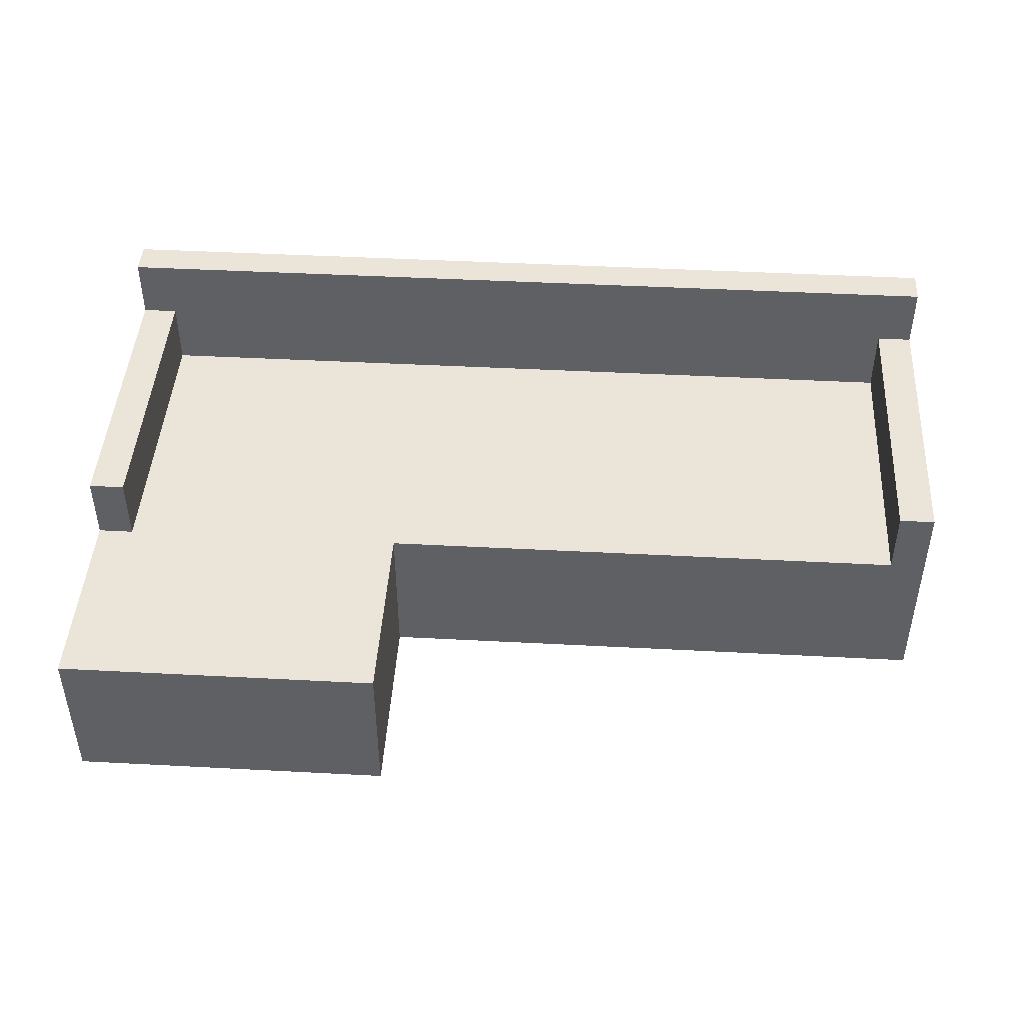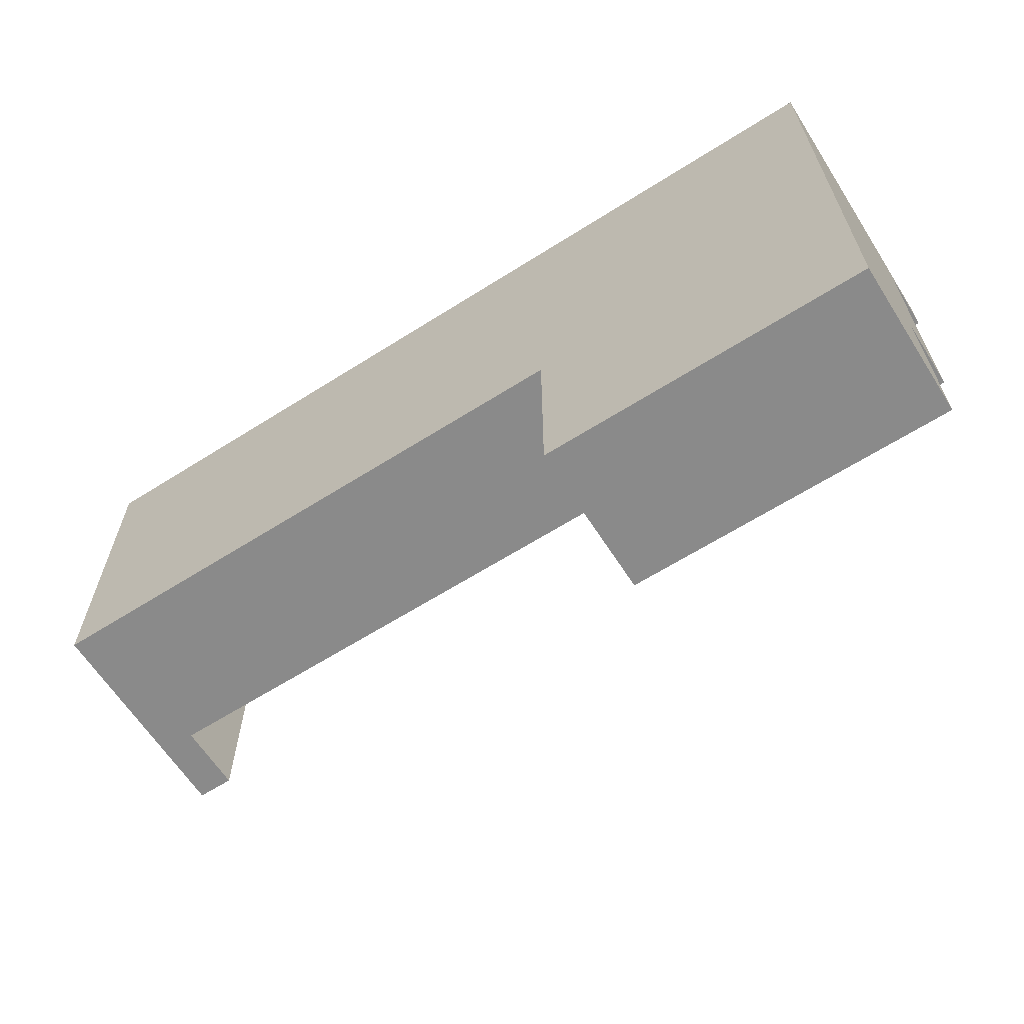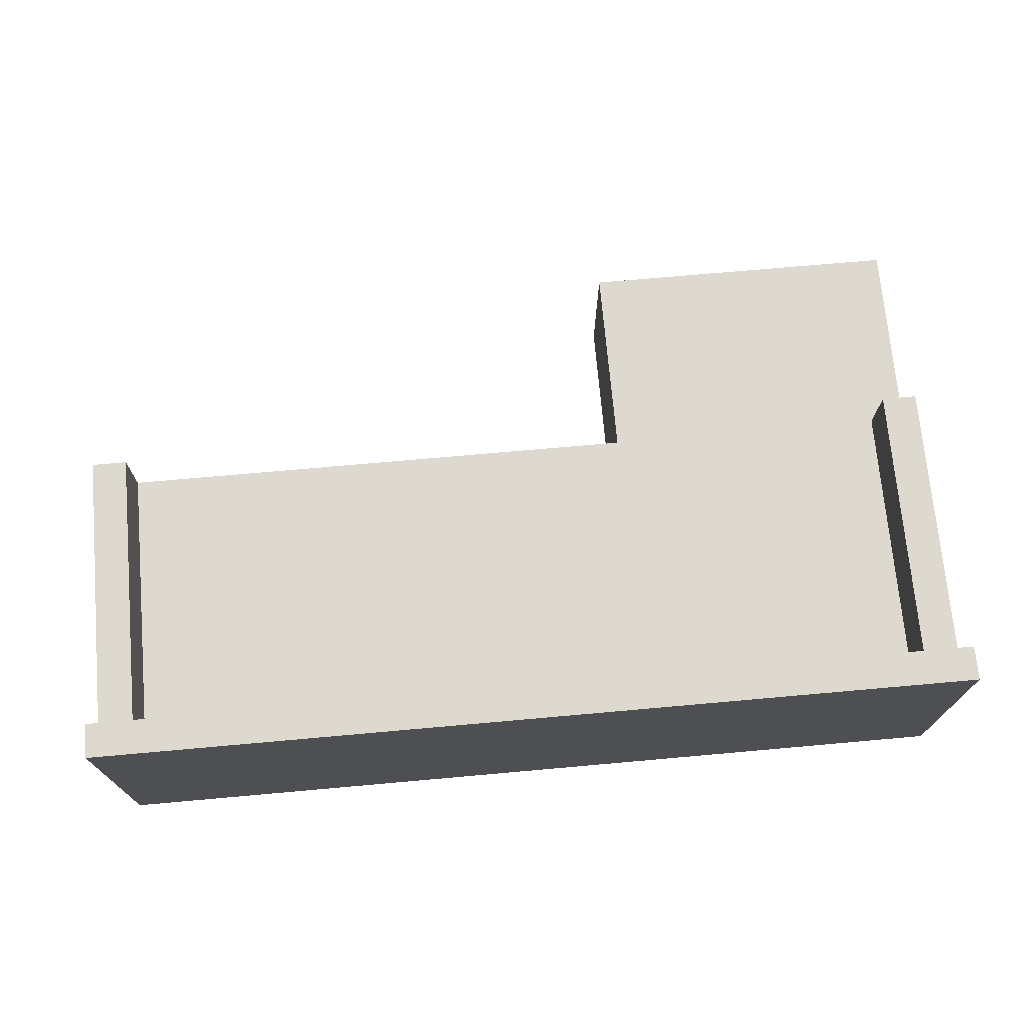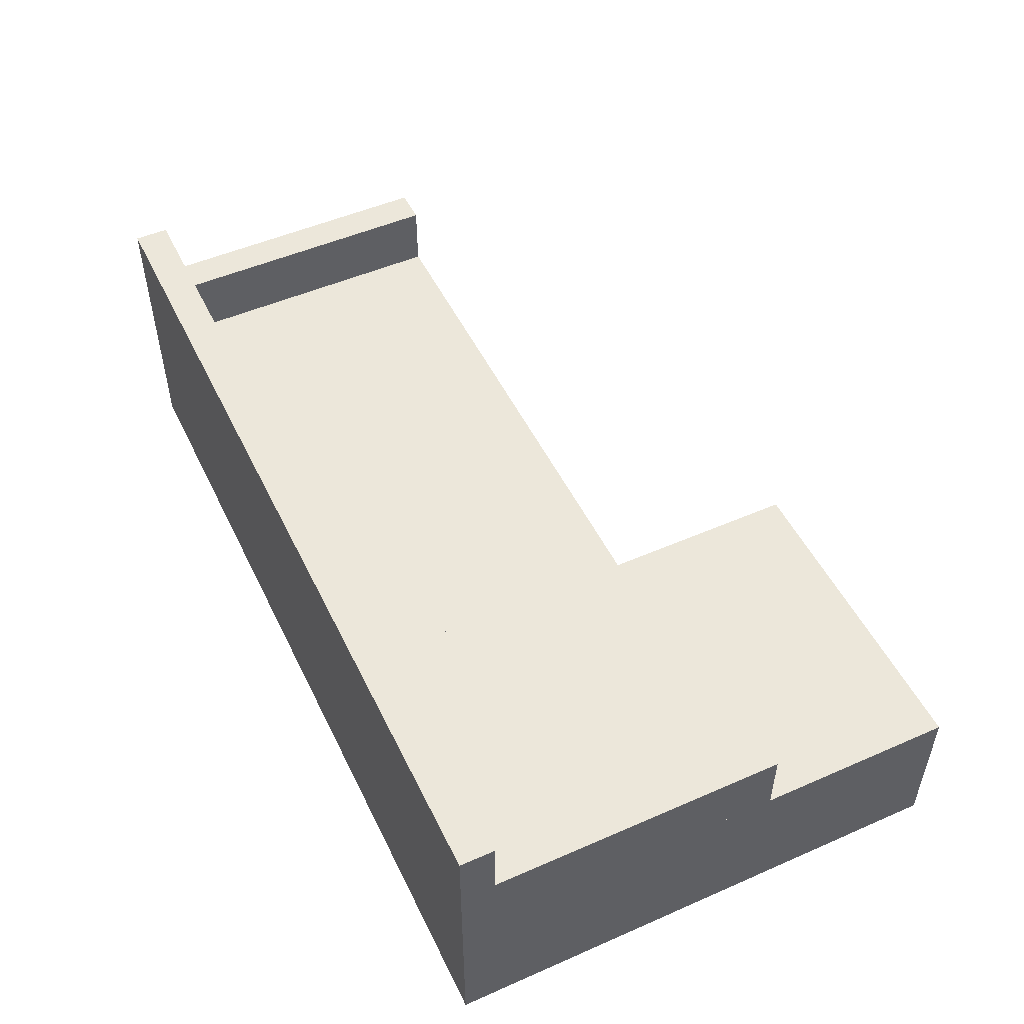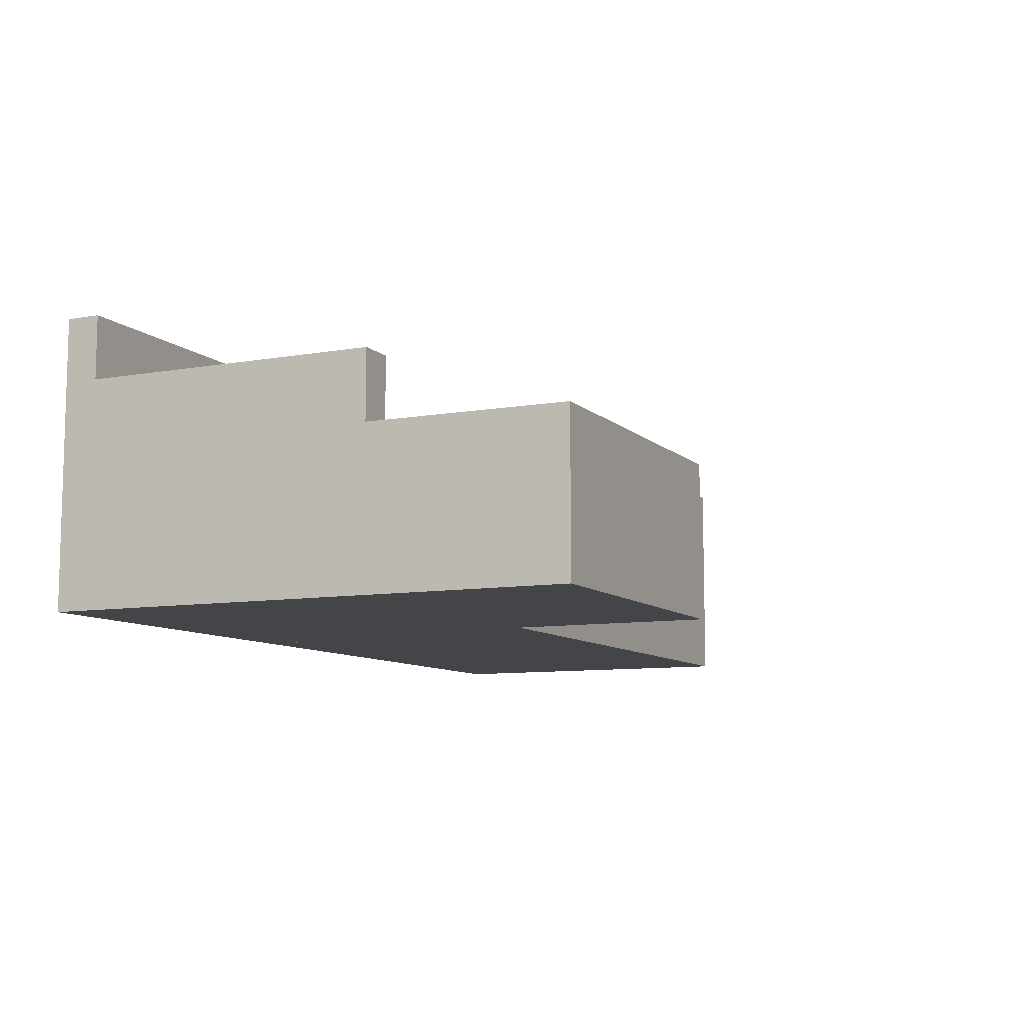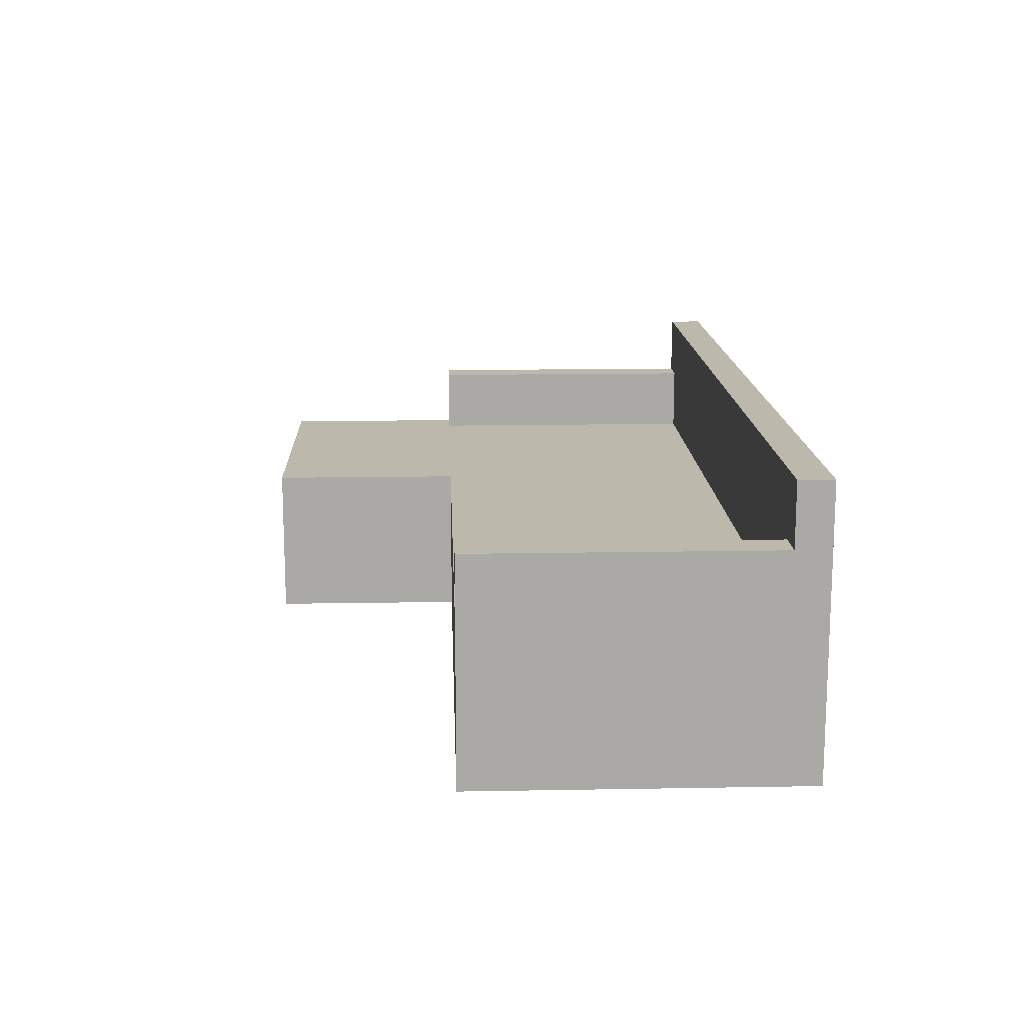
<metadata>
{"format":"obj","ext":"obj","renderer":"f3d","projection":"perspective","resolution":1024,"background":"white","views":[{"elev":45.1,"azim":-176.5,"up":"+Y"},{"elev":-63.5,"azim":32.6,"up":"+Z"},{"elev":71.8,"azim":-5.1,"up":"+Y"},{"elev":50.8,"azim":64.5,"up":"+Y"},{"elev":-9.1,"azim":115.2,"up":"+Y"},{"elev":14.6,"azim":-92.2,"up":"+Y"}]}
</metadata>
<code>
v -0.4646 -0.1198 -0.1711
v 0.066 0.02333 -0.1711
v 0.066 -0.1198 -0.1711
v -0.4646 0.02333 -0.1711
v 0.066 -0.1198 0.1366
v -0.4646 0.02333 0.1366
v 0.066 0.02333 0.1366
v -0.4646 -0.1198 0.1366
v 0.066 -0.1198 -0.3542
v 0.3654 0.02333 -0.3542
v 0.3654 -0.1198 -0.3542
v 0.066 0.02333 -0.3542
v 0.3654 -0.1198 0.1366
v 0.066 0.02333 0.1366
v 0.3654 0.02333 0.1366
v 0.066 -0.1198 0.1366
v 0.066 -0.1198 0.1049
v 0.3654 0.145 0.1049
v 0.3654 -0.1198 0.1049
v 0.066 0.145 0.1049
v 0.066 0.145 0.1366
v 0.3654 0.145 0.1366
v -0.4646 -0.1198 0.1049
v 0.066 0.145 0.1049
v 0.066 -0.1198 0.1049
v -0.4646 0.145 0.1049
v -0.4646 0.145 0.1366
v 0.066 0.145 0.1366
v -0.4646 0.08632 -0.1711
v -0.4315 -0.1198 -0.1711
v -0.4315 0.08632 -0.1711
v -0.4646 0.08632 0.1366
v -0.4315 0.08632 0.1366
v -0.4315 -0.1198 0.1366
v 0.3323 -0.1198 -0.1711
v 0.3323 0.08632 -0.1711
v 0.3654 -0.1198 -0.1711
v 0.3323 -0.1198 0.1366
v 0.3654 0.08632 -0.1711
v 0.3323 0.08632 0.1366
v 0.3654 0.08632 0.1366
g mesh1_mesh1-geometry
f 1 2 3
f 2 1 4
f 3 2 1
f 4 1 2
f 2 5 3
f 3 5 2
f 5 1 3
f 3 1 5
f 1 6 4
f 4 6 1
f 6 2 4
f 4 2 6
f 5 2 7
f 7 2 5
f 1 5 8
f 8 5 1
f 6 1 8
f 8 1 6
f 2 6 7
f 7 6 2
f 6 5 7
f 7 5 6
f 5 6 8
f 8 6 5
g mesh2_mesh2-geometry
l 1 3
l 1 4
l 8 1
l 3 2
l 3 5
l 4 2
l 6 4
l 5 8
l 8 6
l 2 7
l 5 7
l 7 6
g mesh3_mesh3-geometry
f 9 10 11
f 10 9 12
f 11 10 9
f 12 9 10
f 10 13 11
f 11 13 10
f 13 9 11
f 11 9 13
f 9 14 12
f 12 14 9
f 14 10 12
f 12 10 14
f 13 10 15
f 15 10 13
f 9 13 16
f 16 13 9
f 14 9 16
f 16 9 14
f 10 14 15
f 15 14 10
f 14 13 15
f 15 13 14
f 13 14 16
f 16 14 13
g mesh4_mesh4-geometry
l 9 11
l 9 12
l 16 9
l 11 10
l 11 13
l 12 10
l 14 12
l 13 16
l 16 14
l 10 15
l 13 15
l 15 14
g mesh5_mesh5-geometry
f 17 18 19
f 18 17 20
f 19 18 17
f 20 17 18
f 18 13 19
f 19 13 18
f 13 17 19
f 19 17 13
f 17 21 20
f 20 21 17
f 21 18 20
f 20 18 21
f 13 18 22
f 22 18 13
f 17 13 16
f 16 13 17
f 21 17 16
f 16 17 21
f 18 21 22
f 22 21 18
f 21 13 22
f 22 13 21
f 13 21 16
f 16 21 13
g mesh6_mesh6-geometry
l 17 19
l 17 20
l 16 17
l 19 18
l 19 13
l 20 18
l 21 20
l 13 16
l 16 21
l 18 22
l 13 22
l 22 21
g mesh7_mesh7-geometry
f 23 24 25
f 24 23 26
f 25 24 23
f 26 23 24
f 24 5 25
f 25 5 24
f 5 23 25
f 25 23 5
f 23 27 26
f 26 27 23
f 27 24 26
f 26 24 27
f 5 24 28
f 28 24 5
f 23 5 8
f 8 5 23
f 27 23 8
f 8 23 27
f 24 27 28
f 28 27 24
f 27 5 28
f 28 5 27
f 5 27 8
f 8 27 5
g mesh8_mesh8-geometry
l 23 25
l 23 26
l 8 23
l 25 24
l 25 5
l 26 24
l 27 26
l 5 8
l 8 27
l 24 28
l 5 28
l 28 27
g mesh9_mesh9-geometry
f 1 29 30
f 30 29 1
f 1 8 29
f 29 8 1
f 31 30 29
f 29 30 31
f 1 30 8
f 8 30 1
f 32 29 8
f 8 29 32
f 31 33 30
f 30 33 31
f 31 29 33
f 33 29 31
f 34 8 30
f 30 8 34
f 32 33 29
f 29 33 32
f 32 8 33
f 33 8 32
f 34 30 33
f 33 30 34
f 34 33 8
f 8 33 34
g mesh10_mesh10-geometry
l 30 1
l 30 31
l 34 30
l 1 29
l 1 8
l 31 29
l 33 31
l 8 34
l 34 33
l 29 32
l 8 32
l 32 33
g mesh11_mesh11-geometry
f 35 36 37
f 37 36 35
f 35 38 36
f 36 38 35
f 39 37 36
f 36 37 39
f 35 37 38
f 38 37 35
f 40 36 38
f 38 36 40
f 39 41 37
f 37 41 39
f 39 36 41
f 41 36 39
f 13 38 37
f 37 38 13
f 40 41 36
f 36 41 40
f 40 38 41
f 41 38 40
f 13 37 41
f 41 37 13
f 13 41 38
f 38 41 13
g mesh12_mesh12-geometry
l 37 35
l 37 39
l 13 37
l 35 36
l 35 38
l 39 36
l 41 39
l 38 13
l 13 41
l 36 40
l 38 40
l 40 41

</code>
